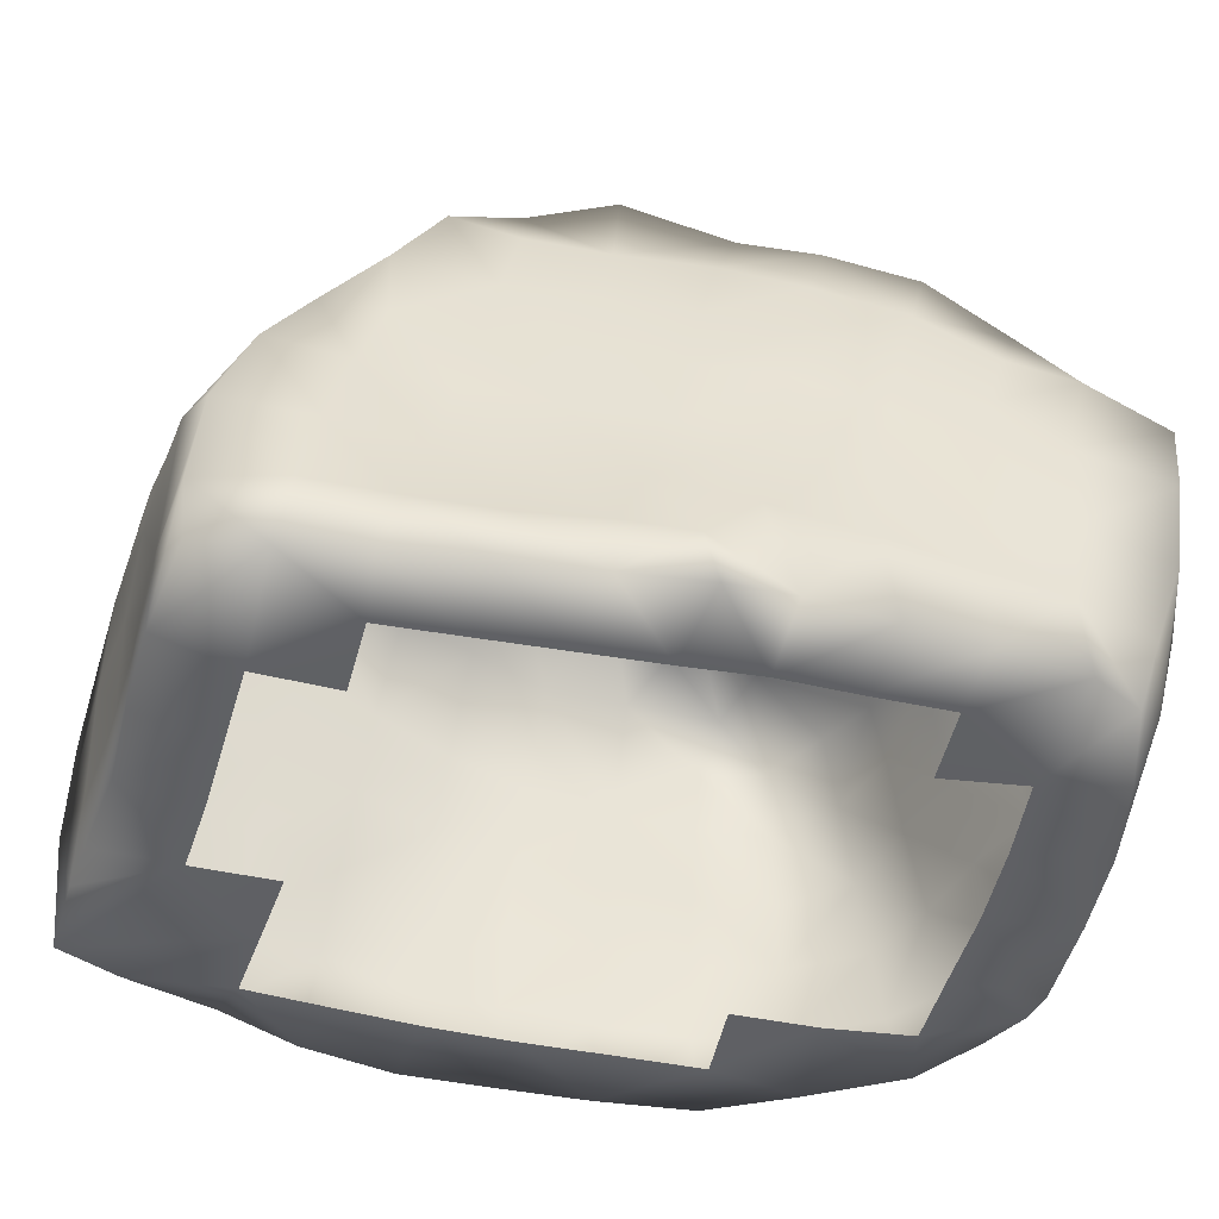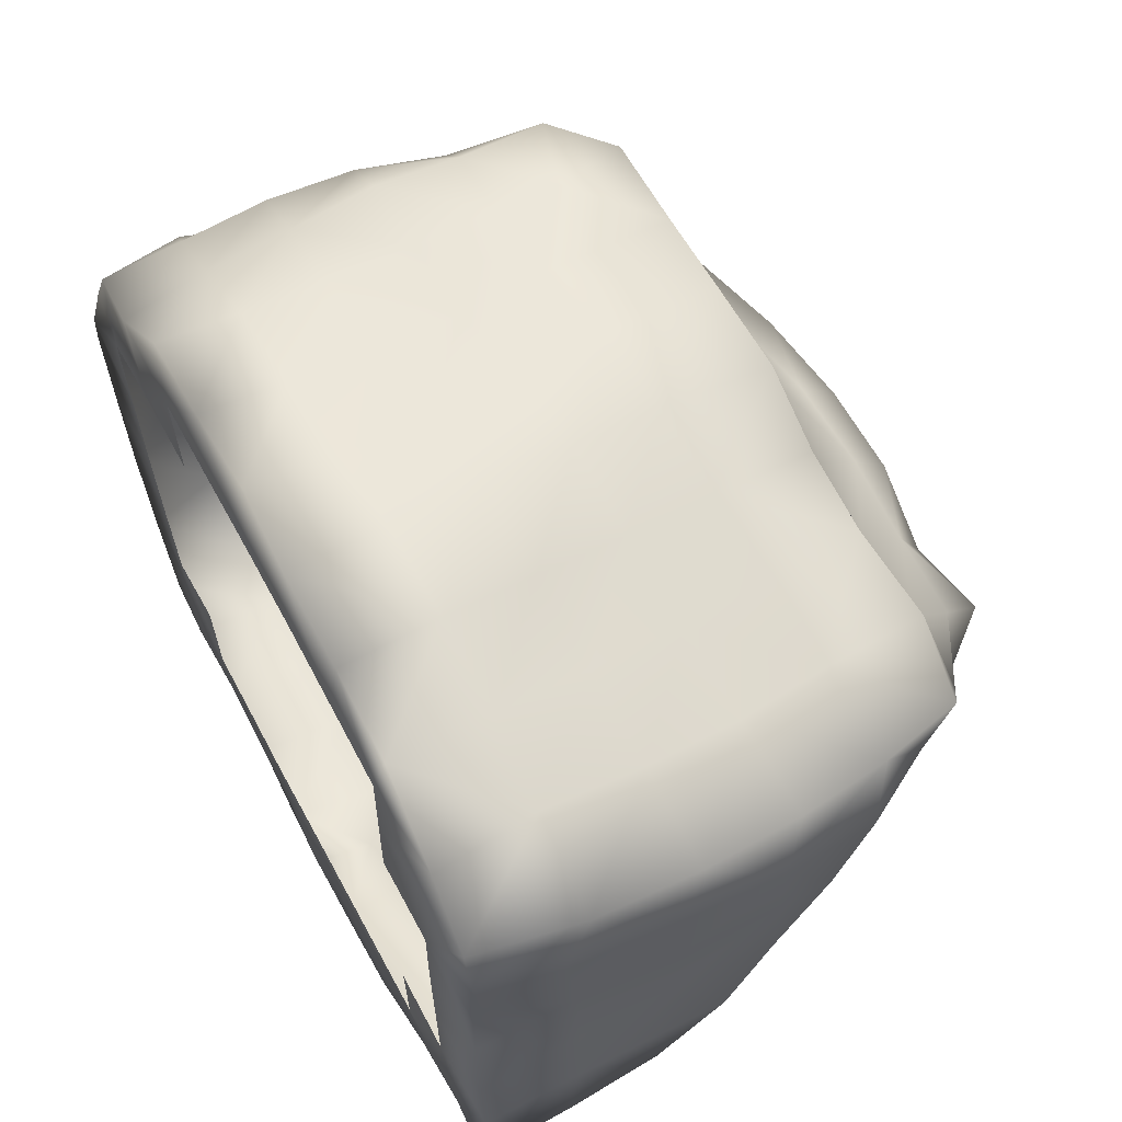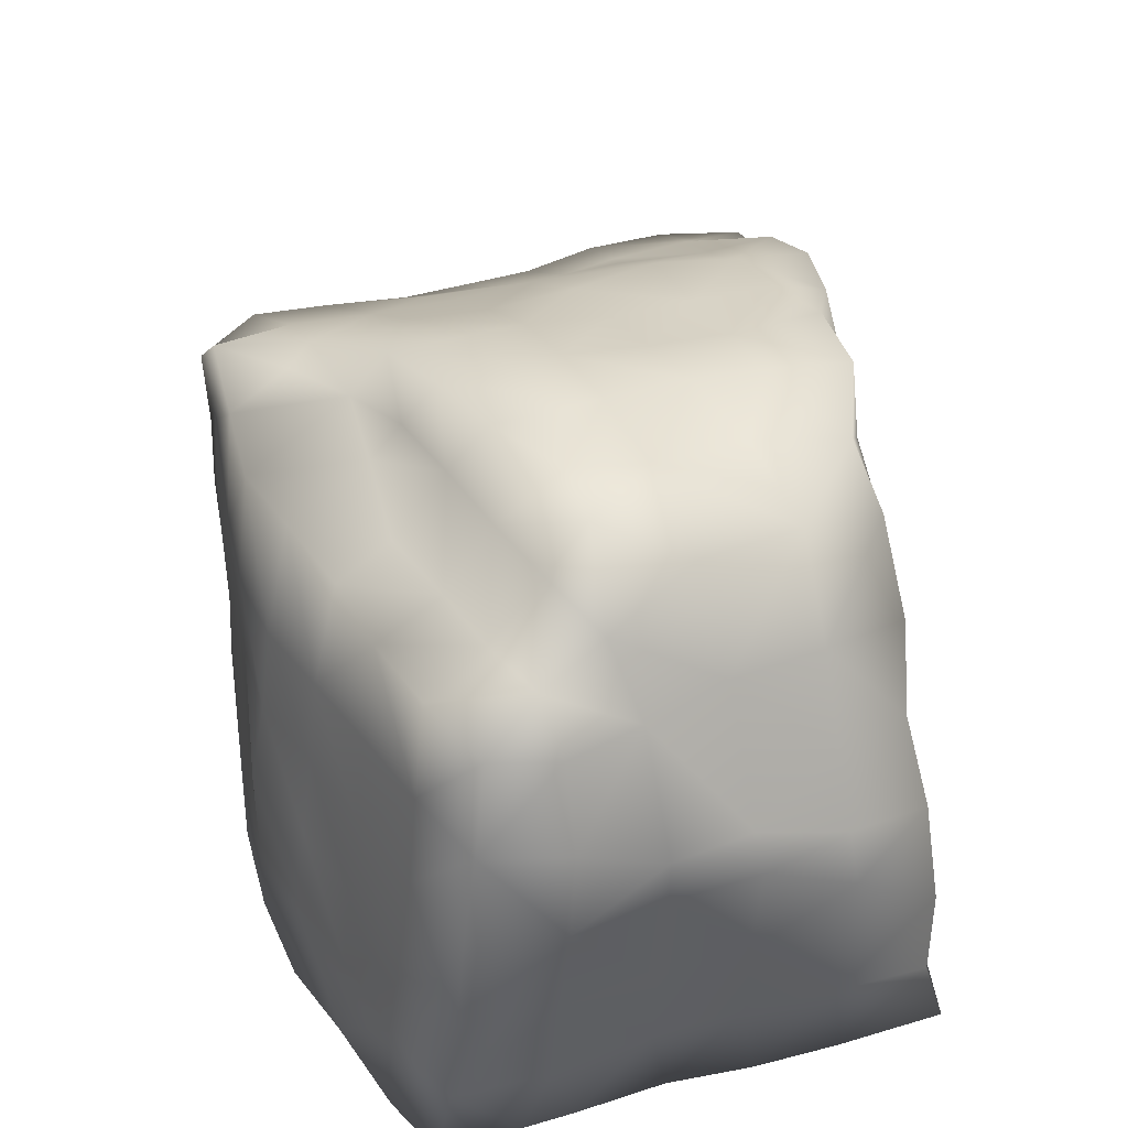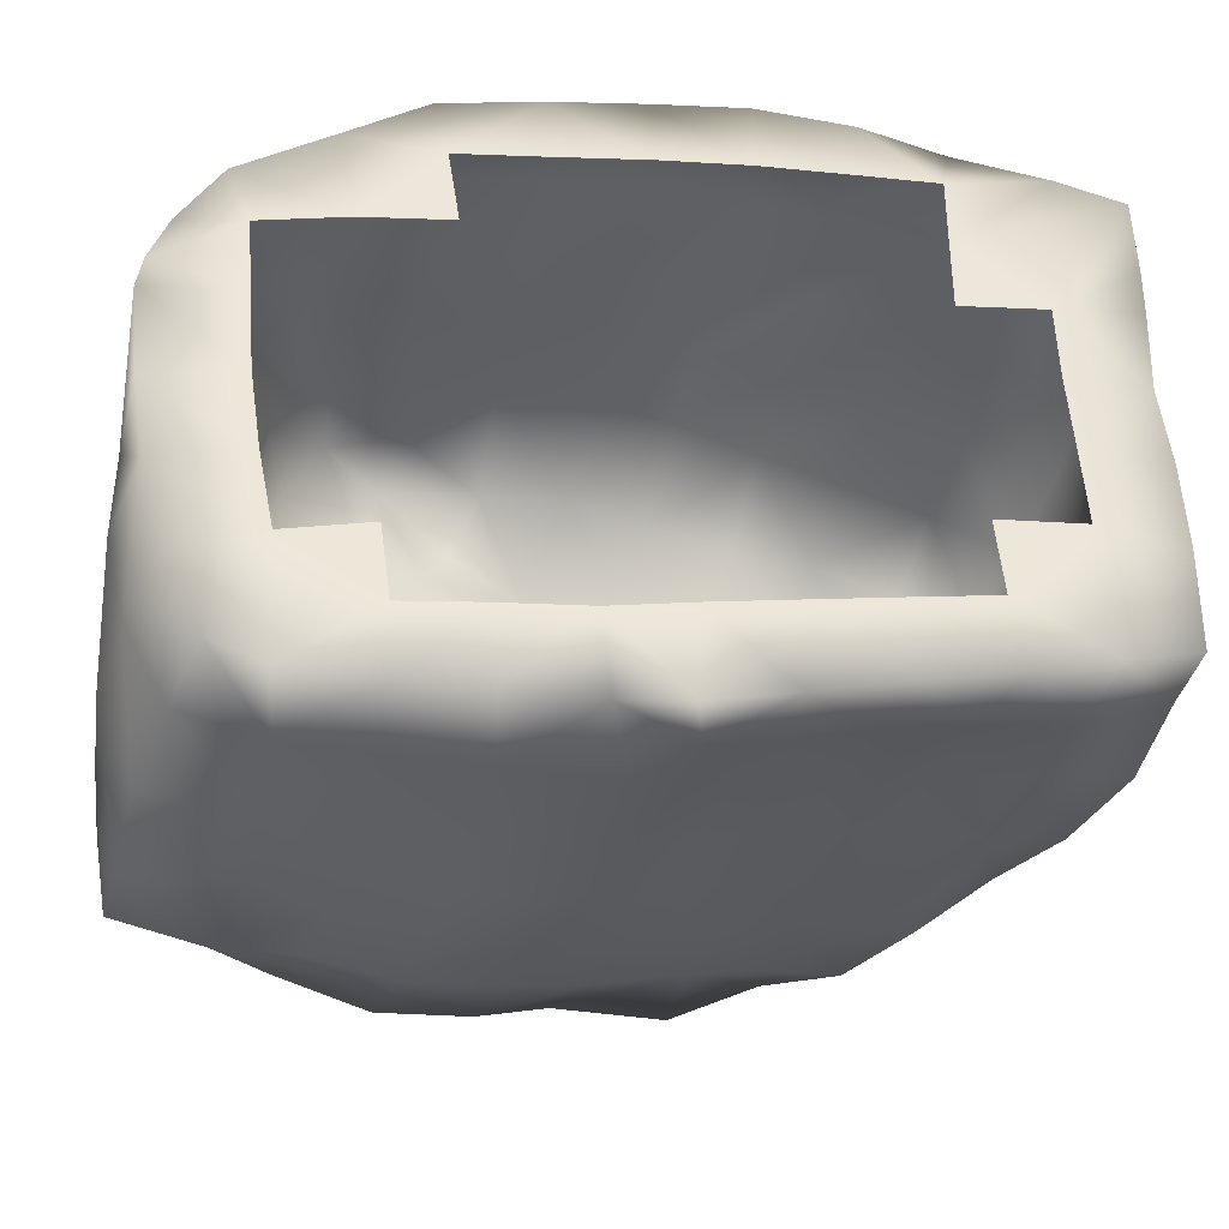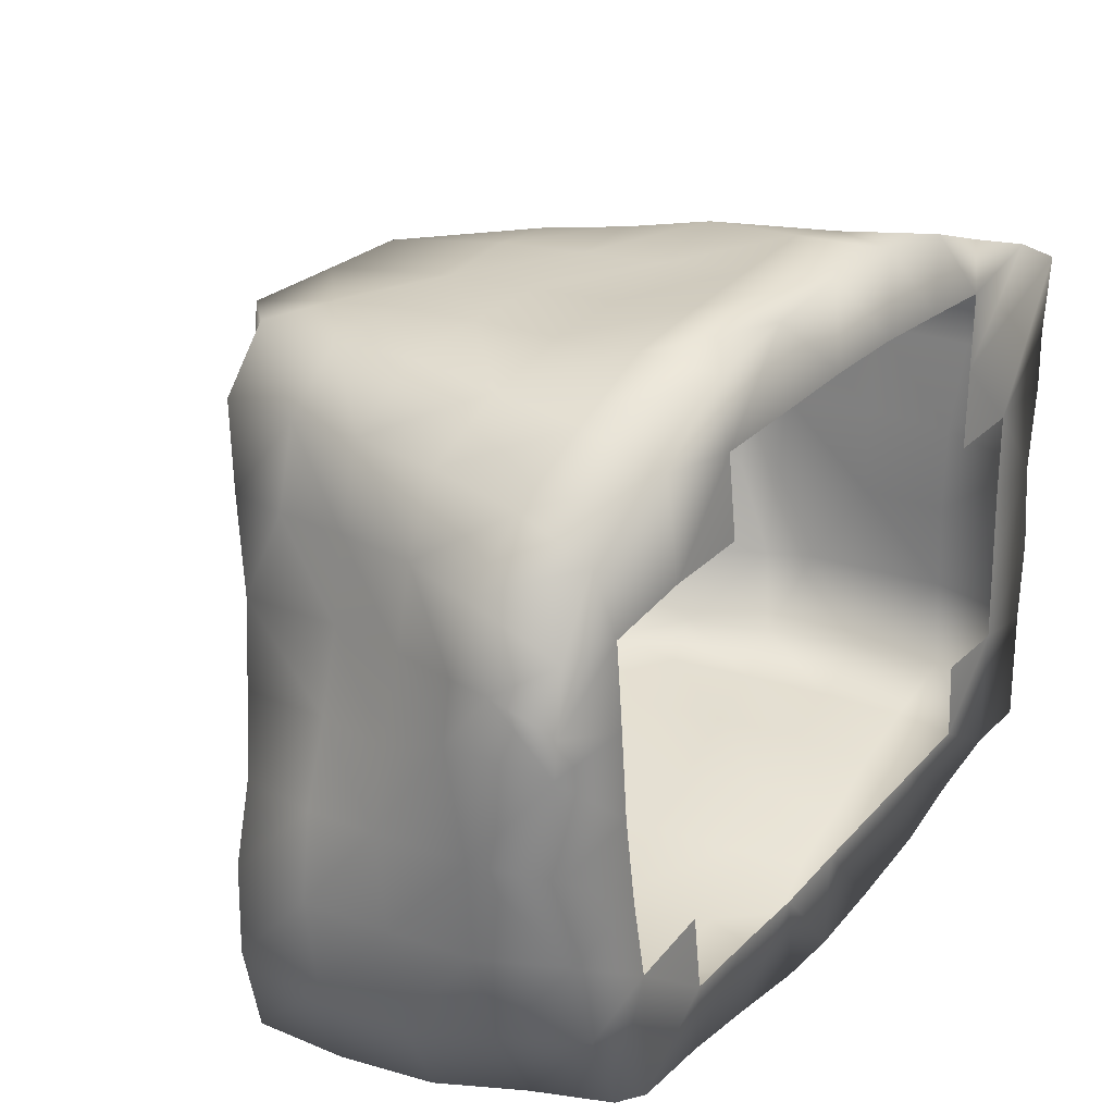
<metadata>
{"format":"obj","ext":"obj","renderer":"f3d","projection":"perspective","resolution":1024,"background":"white","views":[{"elev":-44.9,"azim":161.4,"up":"+Y"},{"elev":59.2,"azim":62.5,"up":"+Z"},{"elev":44.6,"azim":72.8,"up":"+Y"},{"elev":-41.0,"azim":-6.4,"up":"+Z"},{"elev":24.8,"azim":-54.0,"up":"+Z"}]}
</metadata>
<code>
g Volume6
v -39.88 9.365 -41.15
v -33.47 17.15 -38.87
v -42.24 11.89 -30.64
v -33.18 16.87 -29.29
v -30.31 10.21 -40.7
v -50.4 5.254 -40.97
v -52.35 5.832 -30.31
v -41.96 11.57 -20.07
v -33.96 17.18 -17.72
v -23.12 23.25 -29.8
v -22.67 22.22 -39.49
v -20.12 13.77 -40.73
v -27.8 1.681 -41.32
v -35.85 -3.301 -41.68
v -48.78 -5.345 -42.09
v -52.14 -5.396 -30.75
v -51.39 6.54 -19.74
v -23.69 24.54 -19.14
v -12.73 26.46 -30.38
v -11.69 25.14 -37.37
v -9.208 16.43 -38.9
v -17.51 4.529 -41.72
v -35.33 -15.59 -42.46
v -47.04 -17.19 -41.54
v -51.72 -16.85 -30.78
v -53.18 -4.768 -19.44
v -48.91 6.633 -9.968
v -40.51 11.74 -12.79
v -21.76 24.45 -7.889
v -31.29 19.05 -5.845
v -12.17 27 -20.26
v -3.125 29.12 -33.1
v 0.6281 19.6 -35.91
v -7.014 7.398 -39.7
v -15.59 -4.192 -41.44
v -26.08 -5.449 -41.65
v -24.88 -15.19 -41.31
v -33.93 -26.01 -41.68
v -43.73 -27.89 -39.89
v -49.07 -27.52 -29.87
v -52.47 -15.98 -19.16
v -51.15 -4.155 -9.043
v -45.35 9.281 -1.095
v -38.85 13.28 -3.078
v -11.51 27.67 -9.386
v -29.52 19.99 5.196
v -20.3 25.05 3.143
v -1.831 29.86 -21.01
v 10.4 32.66 -31.47
v 11.43 21.7 -32.49
v 3.242 9.736 -36.77
v -4.771 -2.152 -40.74
v -13.96 -14.12 -41.4
v -23.66 -25.49 -41.65
v -34.42 -37.39 -41.9
v -40.72 -37.47 -39.12
v -45.04 -37.47 -28.79
v -51.8 -27.08 -18.61
v -52.38 -14.35 -7.661
v -47.88 -4.042 0.8499
v -42.61 11.26 8.727
v -35.23 16.7 6.8
v -10.75 29.83 1.529
v -1.037 31.17 -10.71
v -28.51 21.09 15.93
v -19.42 26.88 14.15
v 9.147 33.34 -20.67
v 20.75 30.84 -27.36
v 21.44 23.45 -30.08
v 13.5 11.77 -33.77
v 5.5 -0.1376 -37.34
v -2.888 -12.59 -40.78
v -13.04 -24.92 -42
v -23.74 -36.99 -42.14
v -35.45 -37.47 -25.56
v -48.46 -37.47 -17.51
v -52.03 -26.45 -7.167
v -50.94 -14.8 2.377
v -45.54 -4.16 11
v -41.99 6.164 20.01
v -40.23 14.34 19.59
v -6.899 32.83 19.12
v -0.2775 32.96 0.1049
v 9.164 33.95 -12.08
v -27.85 22.41 26.67
v -20.15 25.57 25.7
v 18.97 32.14 -15.67
v 23.8 13.44 -30.58
v 15.55 1.639 -34.2
v 7.593 -10.14 -37.36
v -0.6004 -24.06 -41.87
v -13.88 -37.01 -42.65
v -24.09 -37.47 -33.28
v -25.46 -37.47 -23.53
v -37.55 -37.47 -15.12
v -50.4 -37.47 -6.235
v -51.99 -23.69 5.661
v -48.1 -14.87 11.96
v -43.96 -4.167 20.94
v -39.66 6.103 29.93
v -37.93 16.9 29.46
v 3.535 35.77 15.86
v 10.68 35.07 -1.375
v -26.48 22.55 36.38
v -17 24.78 29.06
v 29.42 26.92 -27.88
v 32.03 30.26 -17.21
v 35.63 15.98 -28.98
v 25.84 3.666 -31.84
v 18.04 -8.342 -34.65
v 10.01 -20.33 -38.41
v -3.49 -37.29 -43.09
v -14.49 -37.47 -32.56
v -39.21 -37.47 -4.345
v -51.84 -37.47 6.078
v -52.35 -29.87 13.22
v -46.29 -15.17 21.56
v -41.66 -4.858 31.22
v -33.14 5.143 37.12
v -33.06 15.89 37.32
v -7.177 27.15 23.79
v 3.494 30.85 20.21
v 13.48 37.16 12.55
v 21.89 34.29 -3.178
v -23.96 13.12 37.61
v -13.87 22.27 37.02
v 35.72 32.78 -3.689
v 39.89 19.08 -17.6
v 35.47 5.577 -29.68
v 28.17 -6.65 -32
v 20.38 -18.29 -34.91
v 13.5 -28.63 -39.31
v 5.699 -30.23 -41.81
v 4.352 -37.47 -42.56
v -4.685 -37.47 -32.05
v -40.2 -37.47 6.541
v -49.29 -36.52 17.48
v -49.67 -25.15 21.45
v -42.67 -15.73 30.76
v -33.43 -5.674 37.67
v -23.32 4.625 38.47
v -2.786 22.18 37.54
v 4.137 27.03 24.25
v 13.95 32.2 17.8
v 22.53 37.13 6.701
v -12.64 5.289 39.14
v 32.62 38.62 7.4
v 42.34 20.51 -5.476
v 42.7 7.902 -27.08
v 46.24 9.183 -17.32
v 38.57 -4.515 -30.51
v 30.81 -16.85 -32.4
v 22.89 -27.82 -36.42
v 14.28 -37.47 -40.71
v 4.635 -37.47 -30.65
v -41.27 -37.47 17.27
v -43.07 -26.66 28.95
v -33.15 -16.46 36.34
v -22.75 -5.703 38.84
v -1.646 6.603 39.83
v 7.798 23.32 34.94
v 15.9 25.41 24.75
v 24.14 32.49 15.22
v -11.57 -5.215 39.27
v 33.89 33.21 12.53
v 40.47 29.18 7.825
v 45.29 19.91 5.071
v 51.62 5.569 -5.925
v 48.36 -1.642 -28.24
v 50.76 0.3828 -17.73
v 41.36 -15.09 -31.16
v 33.07 -26.47 -33.91
v 25.13 -37.47 -38.27
v 14.37 -37.47 -29.39
v -30.53 -37.47 19.25
v -44.32 -36.57 26.16
v -33.26 -27.02 34.89
v -22.28 -16.28 39.02
v -0.6577 -4.134 40.37
v 9.153 8.165 38.63
v 18 22.76 31.82
v 25.95 25.61 21.6
v -10.98 -15.78 39.82
v 35.48 26.66 19.45
v 44.13 27.21 16.34
v 48.22 20.54 14.75
v 53.83 6.805 4.645
v 53.68 0.7038 -6.461
v 52.59 -13.31 -28.75
v 53.75 -5.269 -17.83
v 43.51 -25.41 -32.01
v 35.74 -36.79 -35.61
v 24.34 -37.47 -28.11
v -19.67 -37.47 20.12
v -33.05 -37.56 32.31
v -22.61 -26.83 39.67
v 0.1876 -14.93 41.02
v 10.22 -2.727 40.48
v 19.69 9.362 35.47
v 28.38 22.84 30.06
v -10.77 -26.29 41.16
v 39.3 24.47 27.45
v 48.46 23.57 23.49
v 53.65 11.41 15.23
v 53.85 0.1955 4.726
v 53.34 -13.12 -5.647
v 53.58 -25.55 -28.51
v 54.01 -24.77 -16.8
v 45.14 -36.65 -33.25
v 34.29 -37.47 -26.88
v 33.65 -37.47 -17.08
v -21.23 -37.47 30.72
v -23.18 -36.87 39.65
v 0.529 -25.69 42.22
v 11.22 -13.78 42.89
v 20.78 -1.919 37.05
v 30.2 10.34 32.29
v -10.95 -36.83 41.73
v 40.77 11.24 29.31
v 51.7 12.63 25.64
v 54.71 -0.443 16.23
v 54.04 -12.72 5.66
v 53.55 -24.6 -5.565
v 53.06 -37.16 -31.95
v 53.78 -36.72 -18.19
v 43.7 -37.47 -16.7
v -9.83 -37.47 31.65
v 0.6828 -36.5 43.35
v 11.76 -25.01 43.15
v 21.79 -13.28 39.01
v 31.65 -1.043 34.29
v 42.63 -0.2677 30.87
v 53.97 0.9149 27.92
v 54.7 -12.83 17.4
v 53.42 -24.87 5.856
v 53.46 -37.08 -7.173
v 43.31 -37.47 -6.364
v 1.127 -37.47 32.63
v 12.06 -36.95 43.62
v 22.67 -24.32 40.75
v 32.66 -12.6 36.02
v 43.68 -12.02 32.87
v 55.02 -11.45 29.26
v 54.08 -26.42 18.03
v 52.73 -36.78 3.686
v 42.91 -37.47 3.794
v 32.51 -37.47 13.27
v 11.9 -37.47 33.15
v 23.91 -36.69 42.34
v 33.34 -23.8 37.49
v 43.86 -24.29 34.76
v 55 -24.27 30.4
v 53.26 -37.07 14.9
v 42.89 -37.47 13.95
v 32.67 -37.47 23.34
v 22.62 -37.47 33.05
v 34.02 -36.3 39.05
v 45.53 -36.95 35.64
v 53.37 -37.47 32.09
v 53.61 -36.83 21.99
v -51.24 -37.47 10.44
v 32.86 -37.47 32.89
v -51.01 -23.96 12.8
f 1 3 2
f 1 6 3
f 3 8 4
f 2 4 10
f 5 2 12
f 1 5 13
f 1 14 6
f 6 15 16
f 7 17 3
f 4 9 18
f 11 10 20
f 12 11 20
f 22 13 5
f 14 23 15
f 15 24 25
f 7 16 26
f 8 17 27
f 29 18 30
f 10 18 31
f 21 20 33
f 22 12 34
f 22 35 36
f 36 37 23
f 23 38 39
f 24 39 40
f 25 41 16
f 26 42 17
f 27 43 28
f 9 28 30
f 29 45 31
f 29 30 47
f 32 19 48
f 33 32 50
f 34 21 51
f 22 34 52
f 35 53 37
f 23 37 38
f 38 55 56
f 39 56 57
f 40 58 25
f 59 42 26
f 42 60 27
f 44 43 61
f 44 62 30
f 29 47 63
f 31 45 64
f 65 66 46
f 32 48 49
f 50 49 68
f 51 33 50
f 52 34 71
f 52 72 53
f 53 73 54
f 54 74 38
f 56 55 75
f 57 76 40
f 58 77 41
f 59 78 60
f 60 79 61
f 81 62 61
f 65 46 62
f 63 47 66
f 45 63 83
f 67 48 64
f 65 85 86
f 49 67 68
f 70 50 69
f 71 51 70
f 52 71 90
f 72 91 73
f 73 92 54
f 74 93 55
f 55 93 75
f 57 75 76
f 76 96 77
f 97 78 59
f 78 98 79
f 79 99 80
f 80 100 81
f 65 81 85
f 86 121 82
f 63 82 83
f 64 83 84
f 86 85 104
f 106 68 107
f 88 69 106
f 89 70 88
f 90 71 89
f 72 90 111
f 91 112 73
f 92 113 74
f 76 95 96
f 77 96 115
f 97 116 263
f 79 98 99
f 99 118 100
f 100 119 120
f 101 120 85
f 86 105 121
f 82 121 122
f 103 83 102
f 87 84 124
f 126 105 104
f 87 124 107
f 108 106 128
f 109 88 129
f 110 89 109
f 111 90 110
f 91 111 133
f 91 133 112
f 92 112 135
f 96 114 115
f 261 137 116
f 263 116 138
f 117 139 118
f 118 140 119
f 119 141 125
f 121 105 126
f 121 143 122
f 102 122 144
f 103 123 145
f 141 146 125
f 127 124 147
f 128 107 148
f 149 108 128
f 130 109 129
f 131 110 130
f 132 111 131
f 132 154 133
f 134 155 135
f 136 156 261
f 138 157 117
f 139 158 118
f 140 159 141
f 146 160 142
f 143 121 142
f 122 143 144
f 123 144 163
f 164 146 159
f 145 163 147
f 127 147 166
f 127 166 148
f 150 128 148
f 169 149 170
f 151 129 149
f 152 130 151
f 153 131 152
f 132 153 154
f 154 174 155
f 137 176 138
f 157 177 139
f 158 178 159
f 164 179 146
f 160 180 142
f 143 161 162
f 163 144 182
f 178 183 164
f 163 182 184
f 166 165 185
f 167 166 185
f 168 148 167
f 170 150 168
f 189 169 190
f 171 151 169
f 172 152 171
f 173 153 172
f 154 173 174
f 156 175 176
f 176 195 157
f 177 196 158
f 183 197 164
f 179 198 160
f 180 199 161
f 162 181 182
f 196 201 178
f 184 182 200
f 185 184 202
f 187 167 204
f 188 168 187
f 190 170 188
f 207 189 208
f 191 171 189
f 192 172 191
f 173 192 193
f 175 194 212
f 195 213 177
f 201 214 183
f 197 215 179
f 198 216 180
f 217 200 199
f 213 218 196
f 202 200 219
f 220 203 219
f 204 186 220
f 205 187 221
f 206 188 205
f 208 190 206
f 224 207 225
f 209 191 207
f 192 209 210
f 210 209 226
f 218 228 201
f 197 214 229
f 230 216 198
f 217 199 231
f 212 227 218
f 232 219 231
f 233 220 232
f 221 204 220
f 222 205 221
f 223 206 222
f 225 208 236
f 209 224 225
f 227 238 218
f 228 239 229
f 240 230 215
f 230 241 216
f 242 232 231
f 233 232 243
f 234 221 243
f 235 222 234
f 236 223 245
f 225 236 226
f 238 248 228
f 239 249 240
f 250 241 230
f 242 241 251
f 252 243 242
f 234 243 252
f 245 235 253
f 236 245 237
f 248 256 239
f 257 250 240
f 257 258 251
f 259 252 251
f 260 244 252
f 246 245 254
f 247 254 255
f 256 262 249
f 188 206 190
f 254 253 260
f 255 259 258
f 1 2 5
f 8 28 9
f 13 36 14
f 19 32 20
f 187 205 188
f 68 106 69
f 67 84 87
f 104 120 125
f 108 149 129
f 116 137 138
f 137 156 176
f 185 203 186
f 195 212 213
f 260 259 254
f 244 260 253
f 257 262 258
f 104 125 126
f 61 80 81
f 26 17 7
f 26 41 59
f 59 77 97
f 138 117 263
f 263 98 97
f 116 97 115
f 261 115 136
f 82 66 86
f 3 4 2
f 6 7 3
f 8 9 4
f 10 11 2
f 2 11 12
f 13 14 1
f 14 15 6
f 16 7 6
f 17 8 3
f 18 10 4
f 10 19 20
f 20 21 12
f 5 12 22
f 23 24 15
f 25 16 15
f 27 28 8
f 18 9 30
f 31 19 10
f 20 32 33
f 12 21 34
f 36 13 22
f 23 14 36
f 39 24 23
f 40 25 24
f 41 26 16
f 42 27 17
f 43 44 28
f 28 44 30
f 31 18 29
f 30 46 47
f 19 31 48
f 32 49 50
f 21 33 51
f 52 35 22
f 37 36 35
f 37 54 38
f 56 39 38
f 57 40 39
f 58 41 25
f 60 43 27
f 61 62 44
f 62 46 30
f 63 45 29
f 64 48 31
f 66 47 46
f 48 67 49
f 68 69 50
f 50 70 51
f 34 51 71
f 53 35 52
f 54 37 53
f 74 55 38
f 75 57 56
f 76 58 40
f 77 59 41
f 60 42 59
f 61 43 60
f 62 81 65
f 66 82 63
f 83 64 45
f 64 84 67
f 86 66 65
f 67 87 68
f 69 88 70
f 70 89 71
f 90 72 52
f 73 53 72
f 92 74 54
f 93 94 75
f 75 95 76
f 77 58 76
f 79 60 78
f 80 61 79
f 100 101 81
f 81 101 85
f 82 102 83
f 83 103 84
f 104 105 86
f 68 87 107
f 106 108 88
f 88 109 89
f 89 110 90
f 111 91 72
f 112 92 73
f 113 93 74
f 95 114 96
f 115 97 77
f 98 117 99
f 100 80 99
f 120 101 100
f 120 104 85
f 122 102 82
f 102 123 103
f 84 103 124
f 124 127 107
f 106 107 128
f 88 108 129
f 109 130 110
f 110 131 111
f 111 132 133
f 133 134 112
f 135 113 92
f 114 136 115
f 118 99 117
f 119 100 118
f 125 120 119
f 126 142 121
f 144 123 102
f 145 124 103
f 146 126 125
f 124 145 147
f 107 127 148
f 128 150 149
f 129 151 130
f 130 152 131
f 131 153 132
f 154 134 133
f 135 112 134
f 156 137 261
f 157 139 117
f 158 140 118
f 141 119 140
f 142 126 146
f 142 161 143
f 143 162 144
f 163 145 123
f 146 141 159
f 163 165 147
f 147 165 166
f 166 167 148
f 148 168 150
f 149 150 170
f 149 169 151
f 151 171 152
f 152 172 153
f 153 173 154
f 155 134 154
f 176 157 138
f 177 158 139
f 159 140 158
f 179 160 146
f 180 161 142
f 161 181 162
f 144 162 182
f 164 159 178
f 184 165 163
f 165 184 185
f 185 186 167
f 167 187 168
f 168 188 170
f 169 170 190
f 169 189 171
f 171 191 172
f 172 192 173
f 173 193 174
f 175 195 176
f 195 177 157
f 196 178 158
f 197 179 164
f 198 180 160
f 199 181 161
f 181 200 182
f 201 183 178
f 200 202 184
f 202 203 185
f 167 186 204
f 189 190 208
f 189 207 191
f 191 209 192
f 192 210 193
f 212 195 175
f 213 196 177
f 214 197 183
f 215 198 179
f 216 199 180
f 200 181 199
f 218 201 196
f 200 217 219
f 203 202 219
f 186 203 220
f 187 204 221
f 205 222 206
f 206 223 208
f 207 208 225
f 207 224 209
f 226 211 210
f 228 214 201
f 229 215 197
f 198 215 230
f 199 216 231
f 218 213 212
f 219 217 231
f 220 219 232
f 220 233 221
f 221 234 222
f 222 235 223
f 208 223 236
f 225 226 209
f 238 228 218
f 229 214 228
f 215 229 240
f 241 231 216
f 231 241 242
f 232 242 243
f 221 233 243
f 234 244 235
f 223 235 245
f 236 237 226
f 248 239 228
f 240 229 239
f 230 240 250
f 241 250 251
f 242 251 252
f 252 244 234
f 235 244 253
f 245 246 237
f 256 249 239
f 240 249 257
f 251 250 257
f 251 258 259
f 252 259 260
f 245 253 254
f 254 259 255
f 262 257 249
f 258 262 255
f 117 98 263
f 98 78 97
f 115 261 116

</code>
